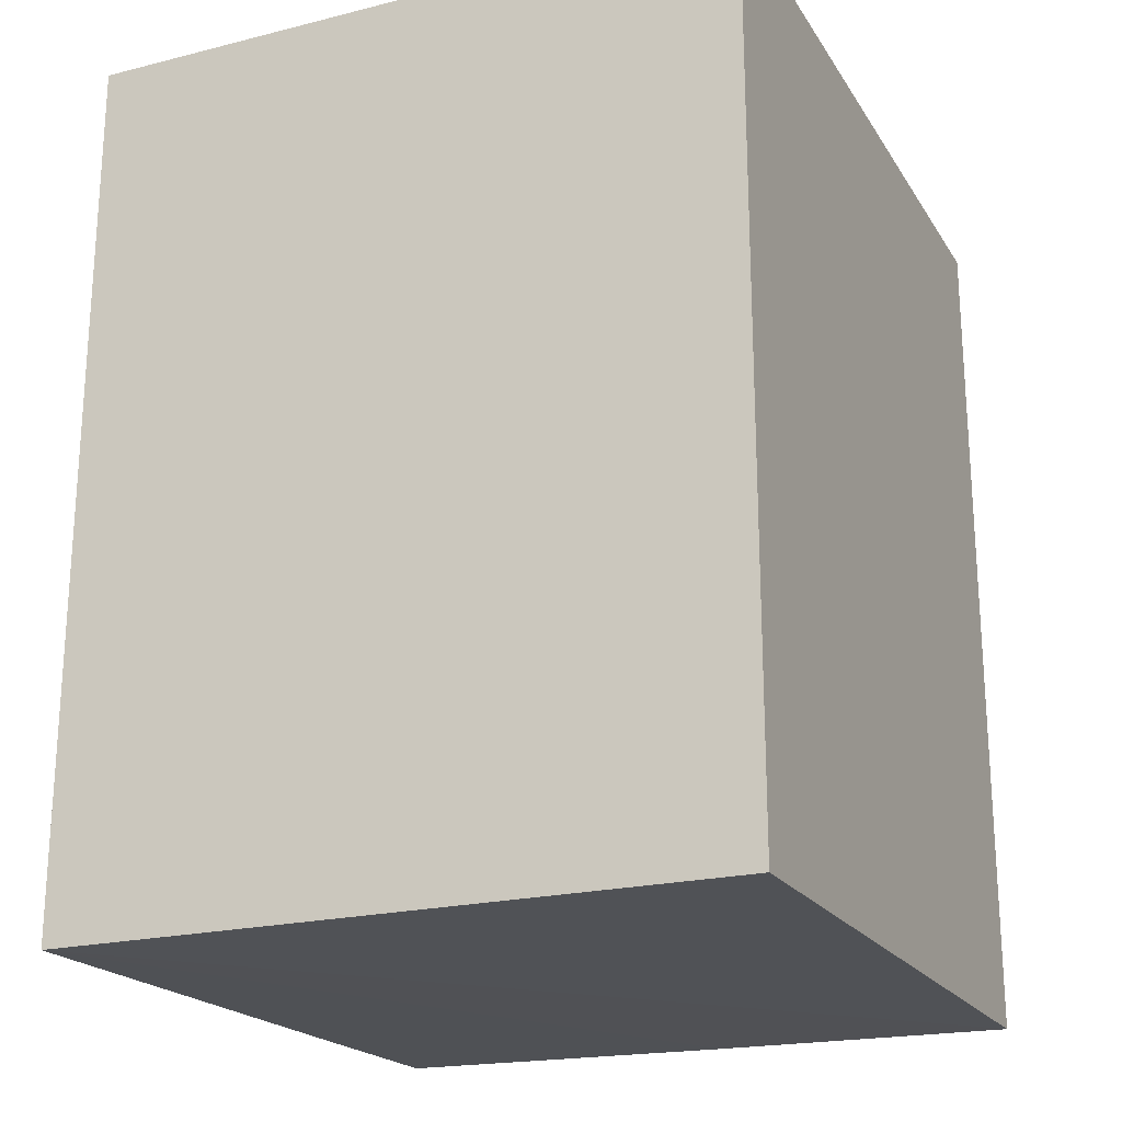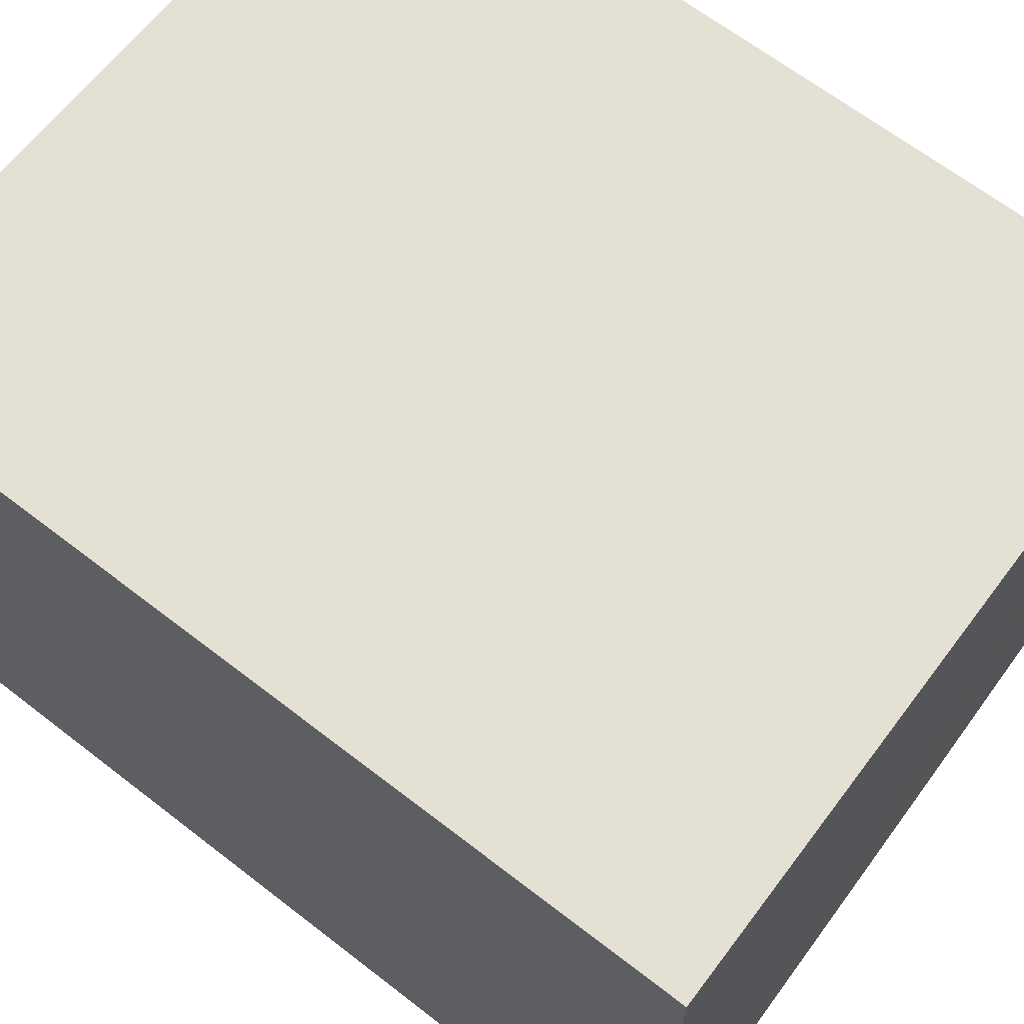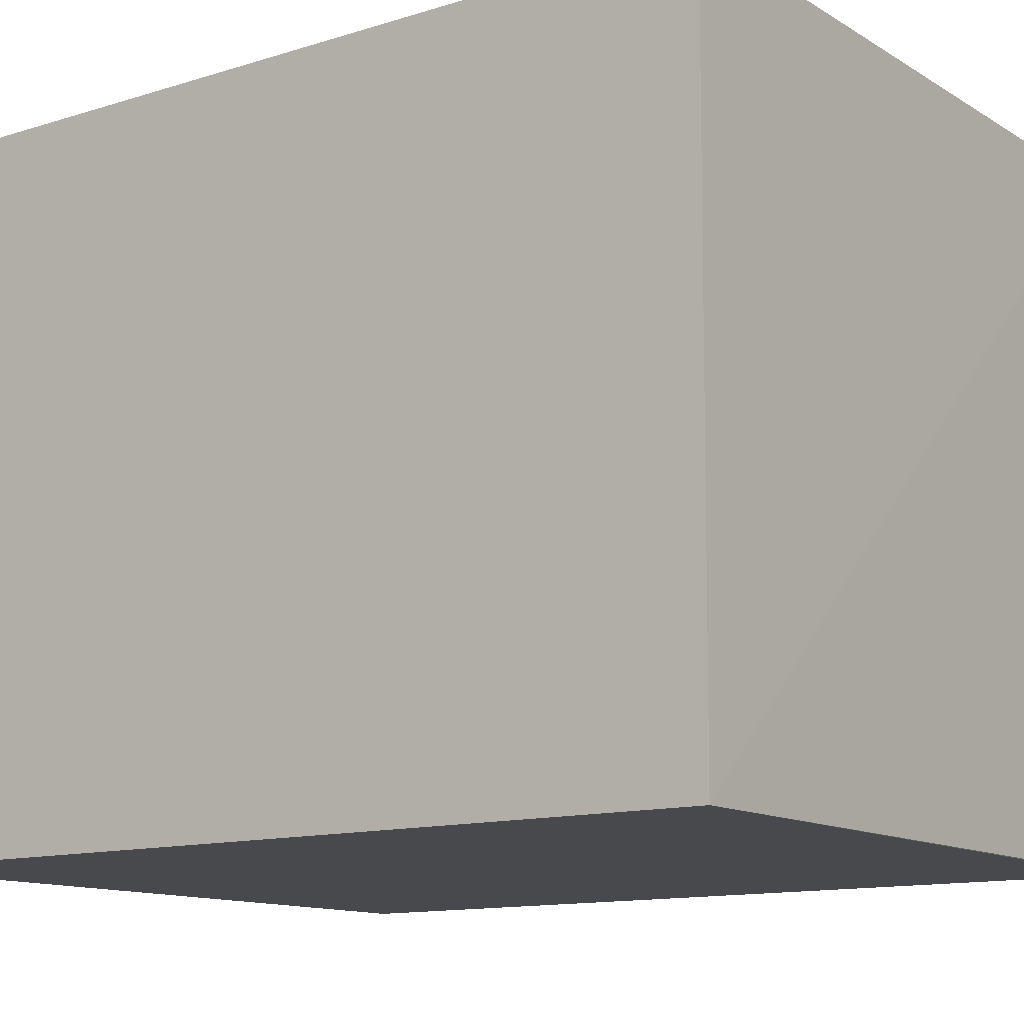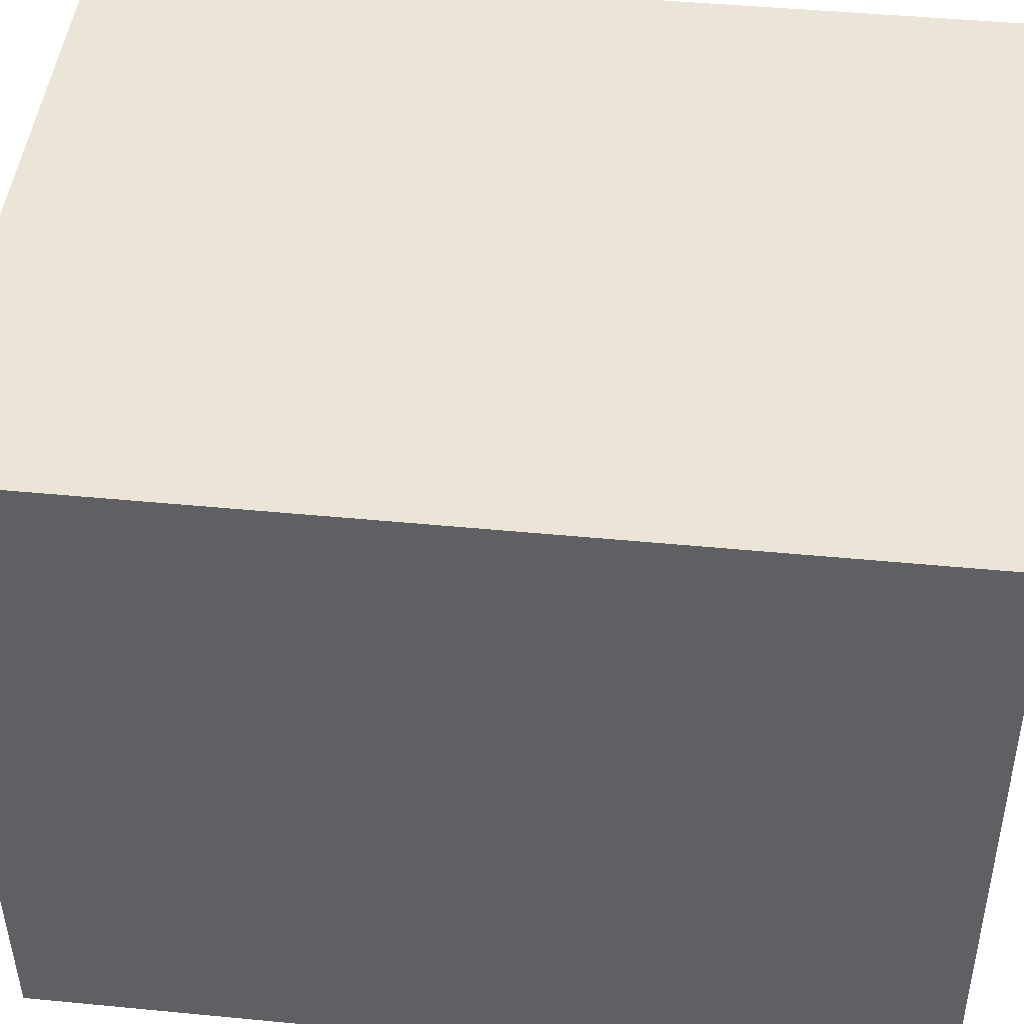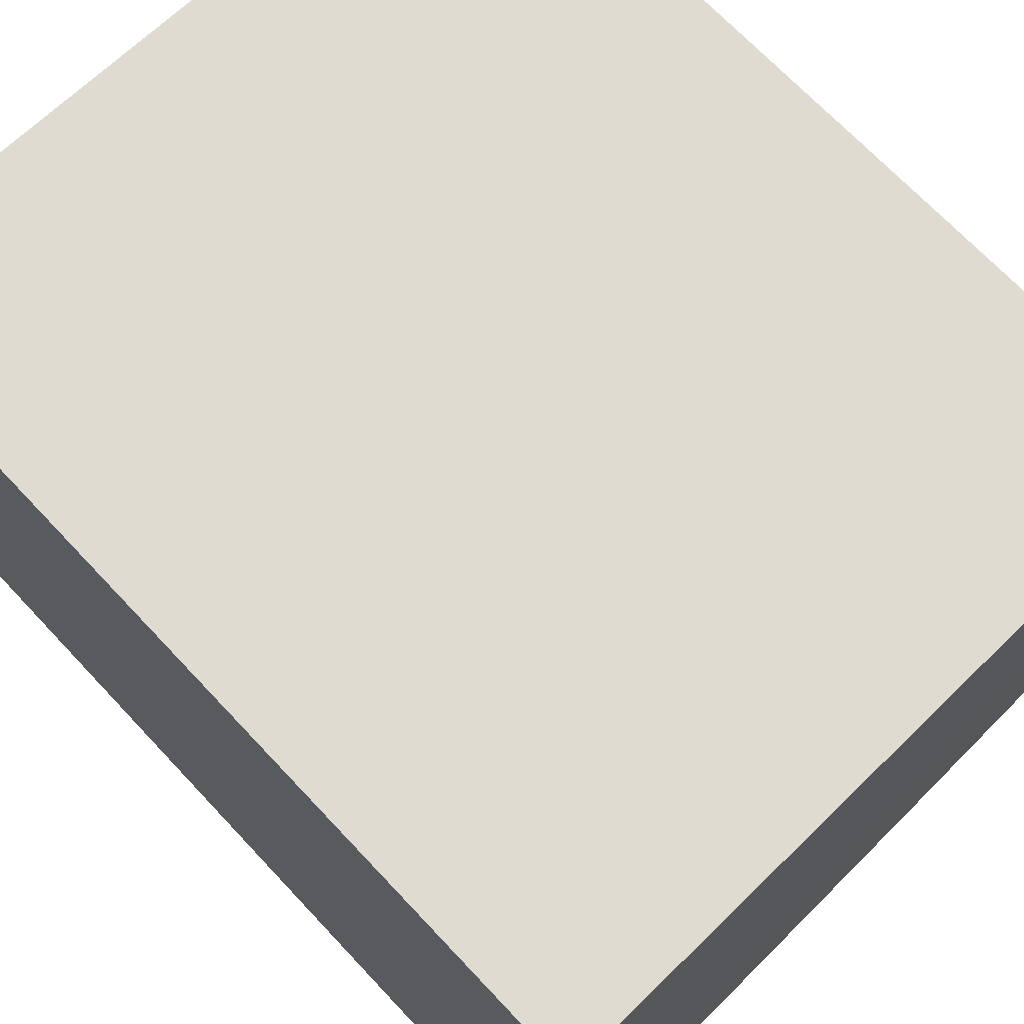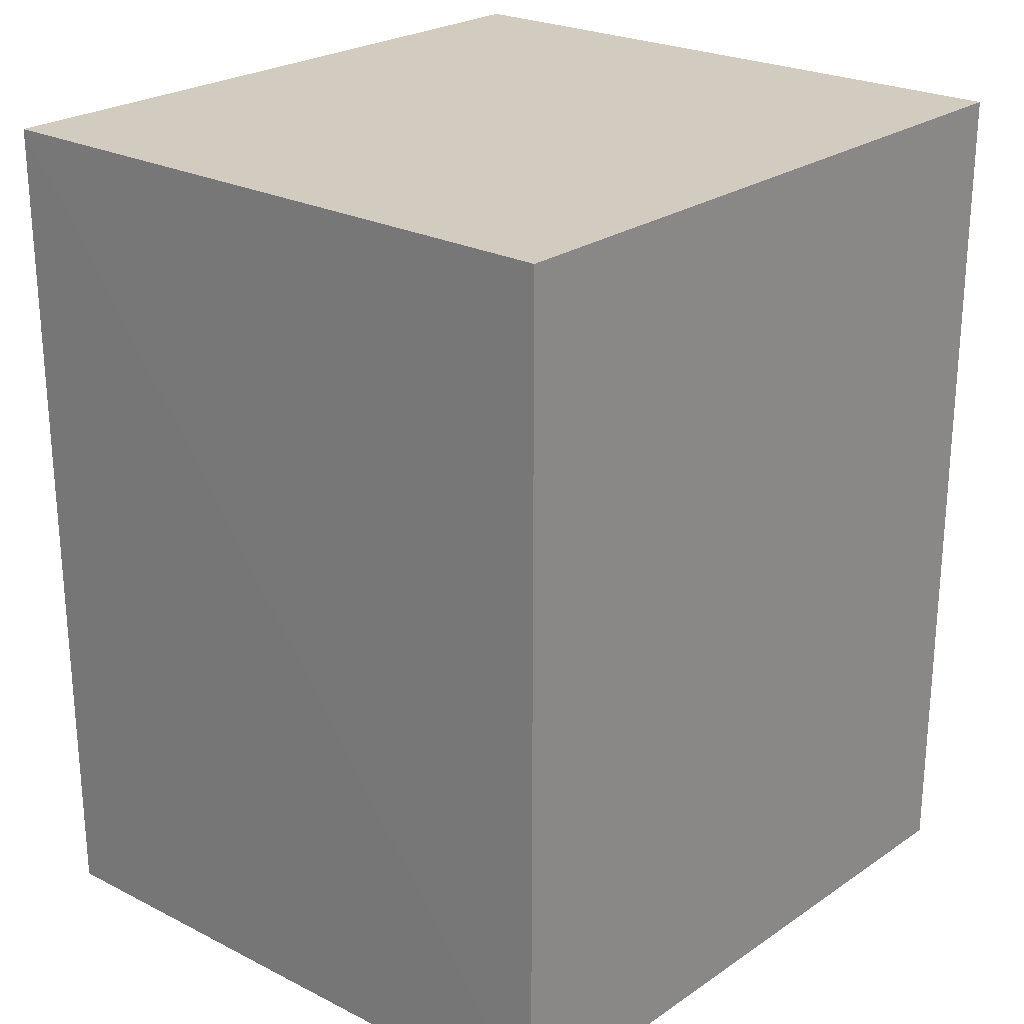
<metadata>
{"format":"obj","ext":"obj","renderer":"f3d","projection":"perspective","resolution":1024,"background":"white","views":[{"elev":-21.8,"azim":113.8,"up":"+Z"},{"elev":65.3,"azim":127.9,"up":"+Y"},{"elev":-12.3,"azim":126.5,"up":"+Y"},{"elev":44.4,"azim":-83.6,"up":"+Y"},{"elev":70.0,"azim":136.7,"up":"+Y"},{"elev":24.0,"azim":-49.3,"up":"+Z"}]}
</metadata>
<code>
v 0.001063 0.001203 0.01943
v 0.001063 -0.01323 0.01943
v 0.001073 0.001204 0.0002618
v -0.01445 0.001212 0.0005135
v -0.01448 -0.01323 0.01943
v 0.001083 -0.01322 0.000307
v -0.01448 0.001203 0.01943
v -0.01448 -0.01323 0.0007454
v -0.01445 -0.005438 0.0006005
v -0.01 -0.01321 0.0006055
f 1 3 4
f 5 2 1
f 6 1 2
f 6 3 1
f 6 4 3
f 7 5 1
f 7 1 4
f 8 6 2
f 8 2 5
f 8 7 4
f 8 5 7
f 9 8 4
f 9 4 6
f 10 9 6
f 10 6 8
f 10 8 9

</code>
